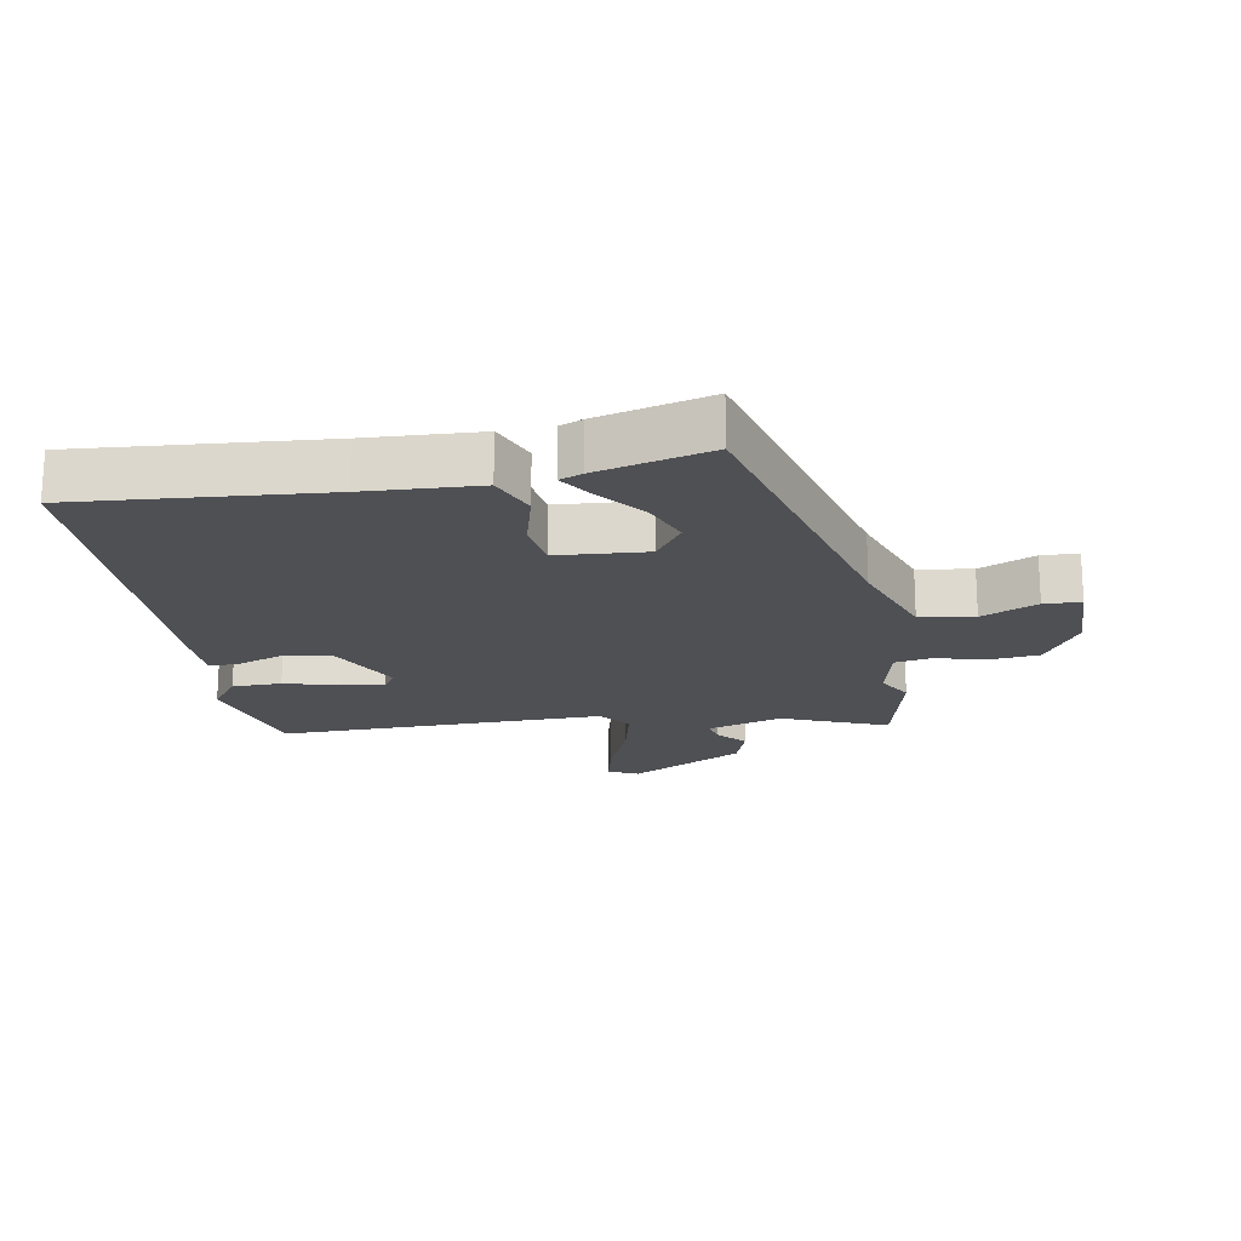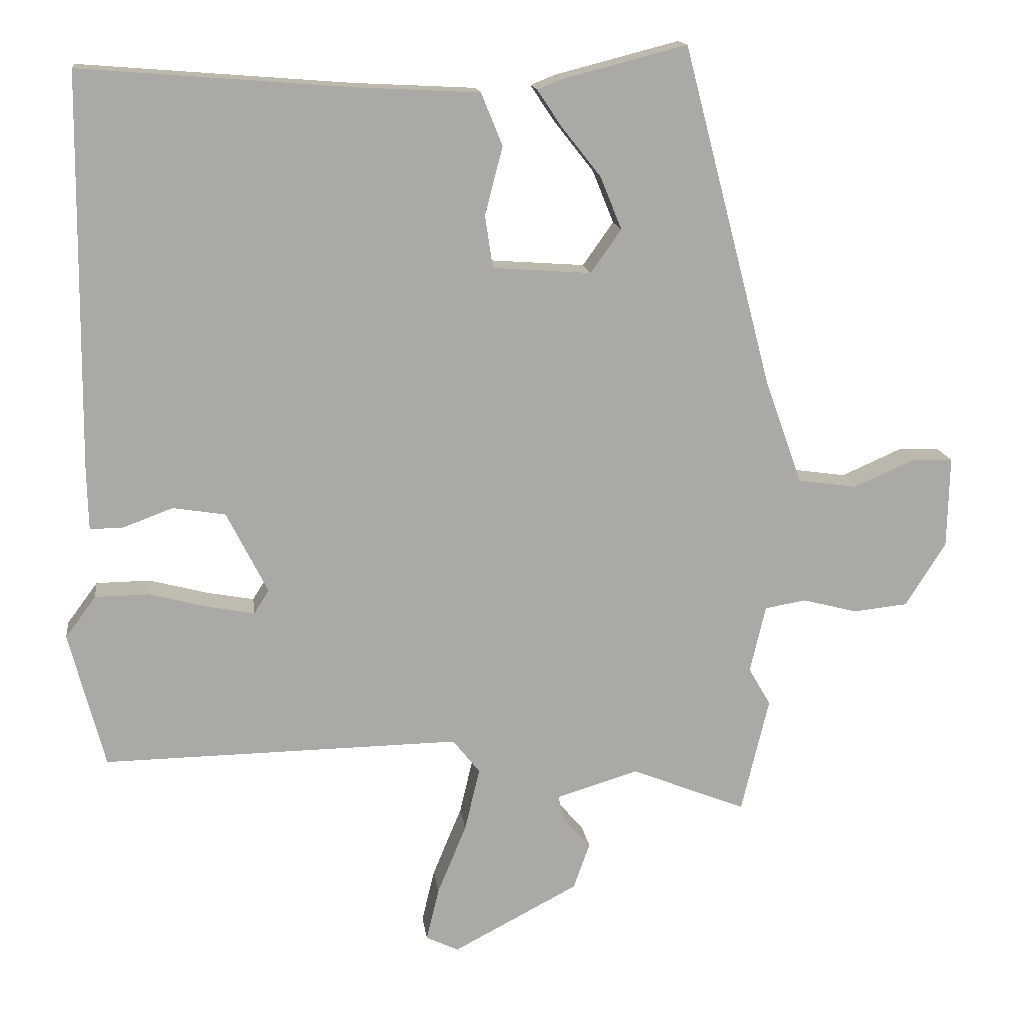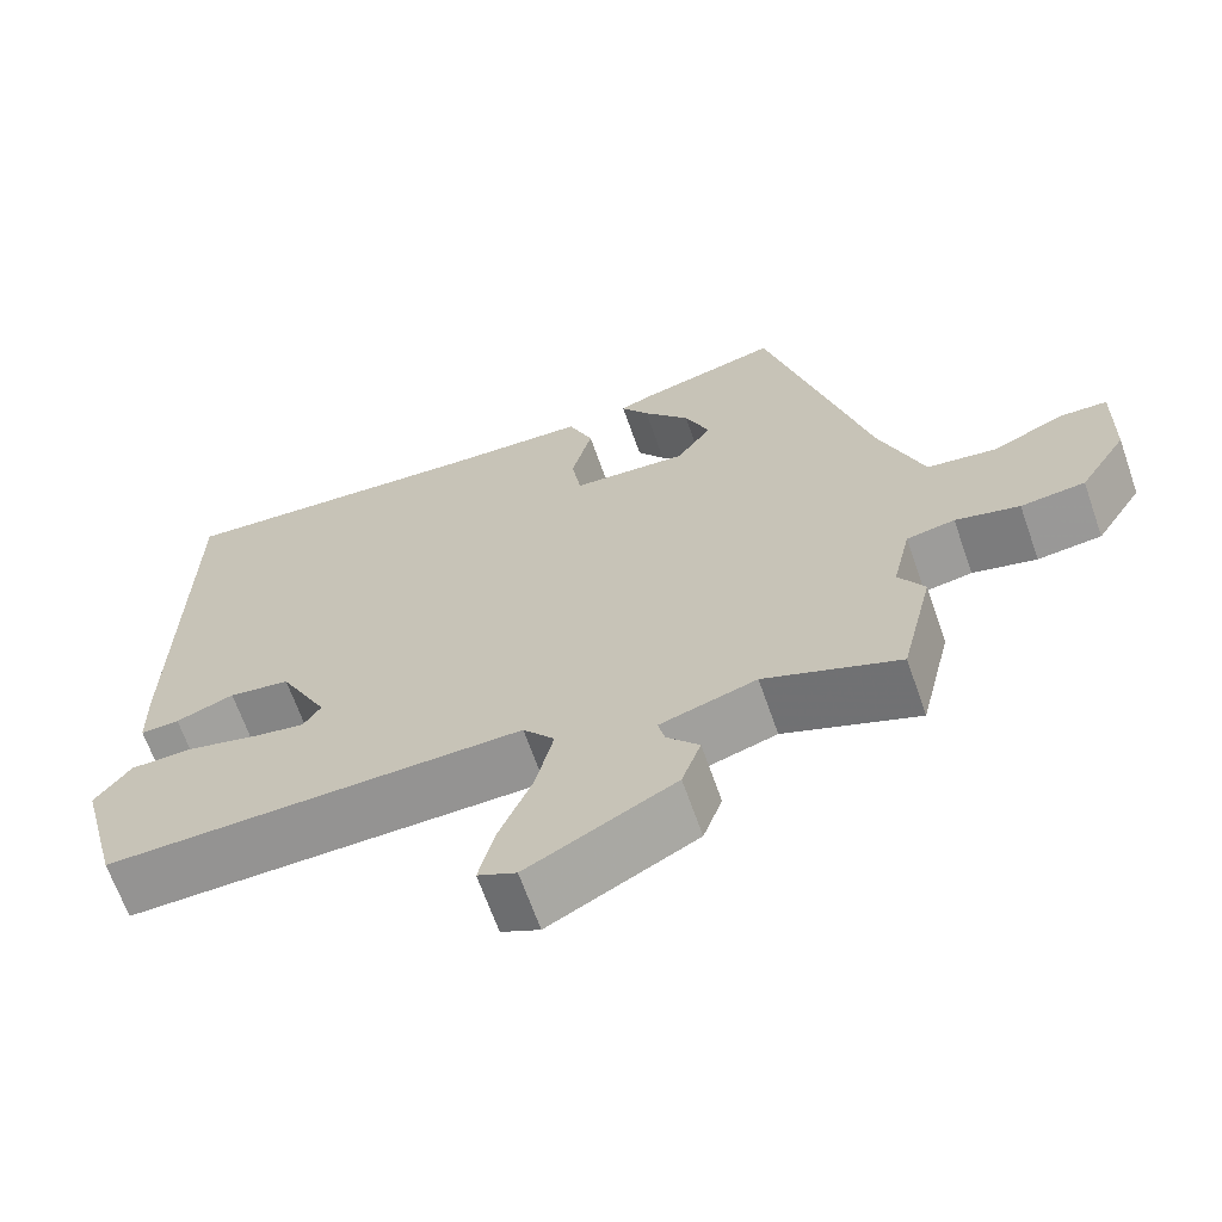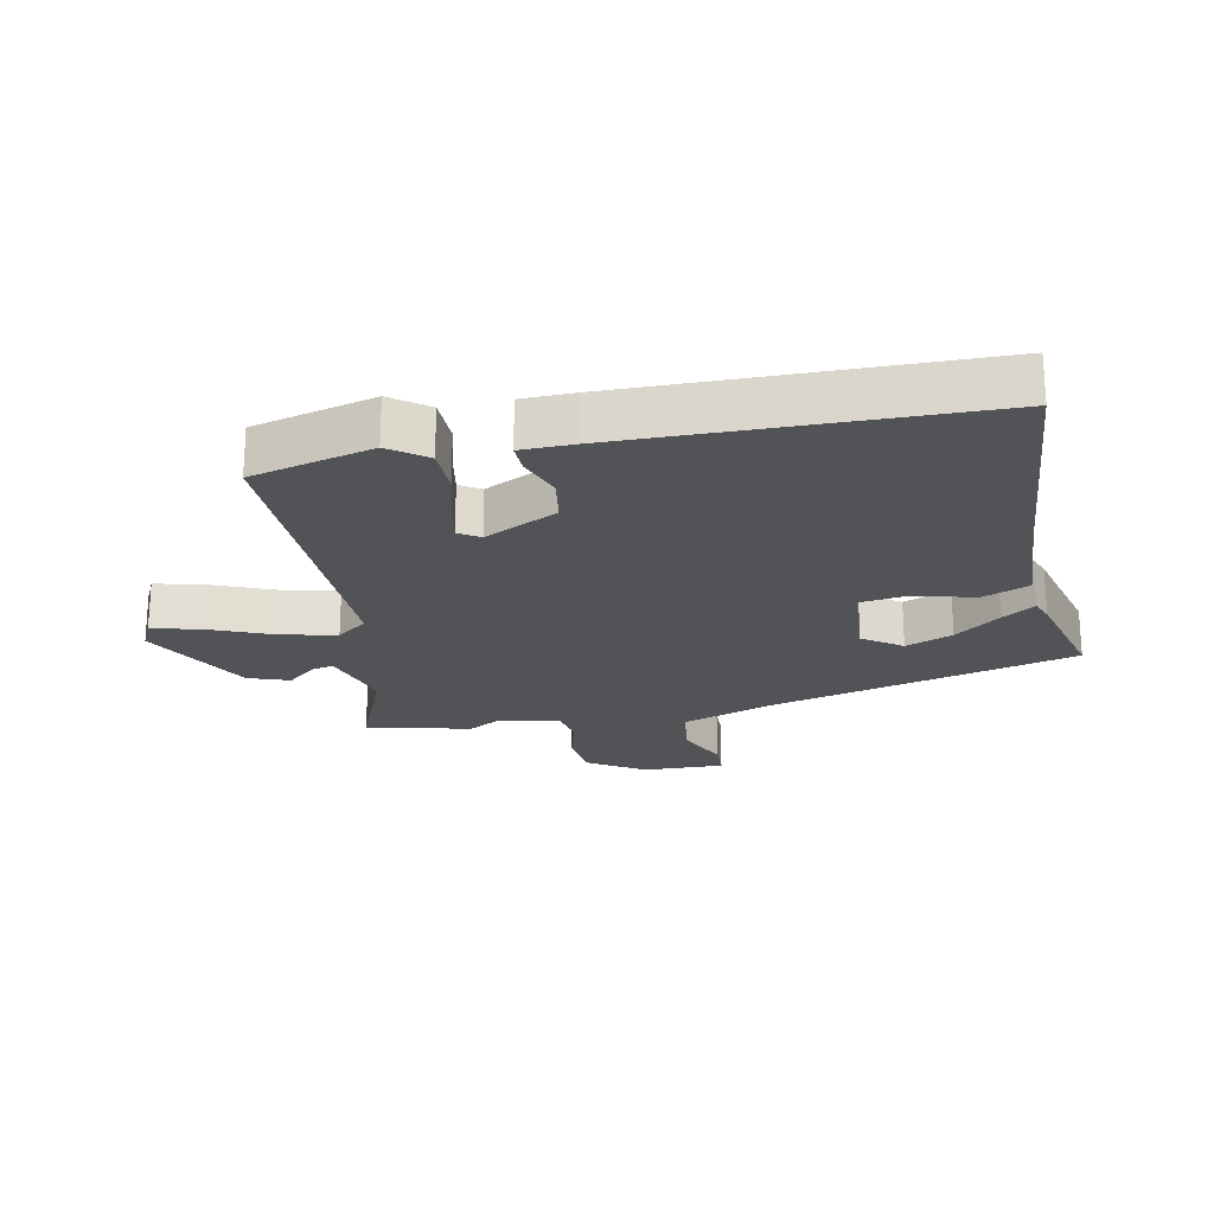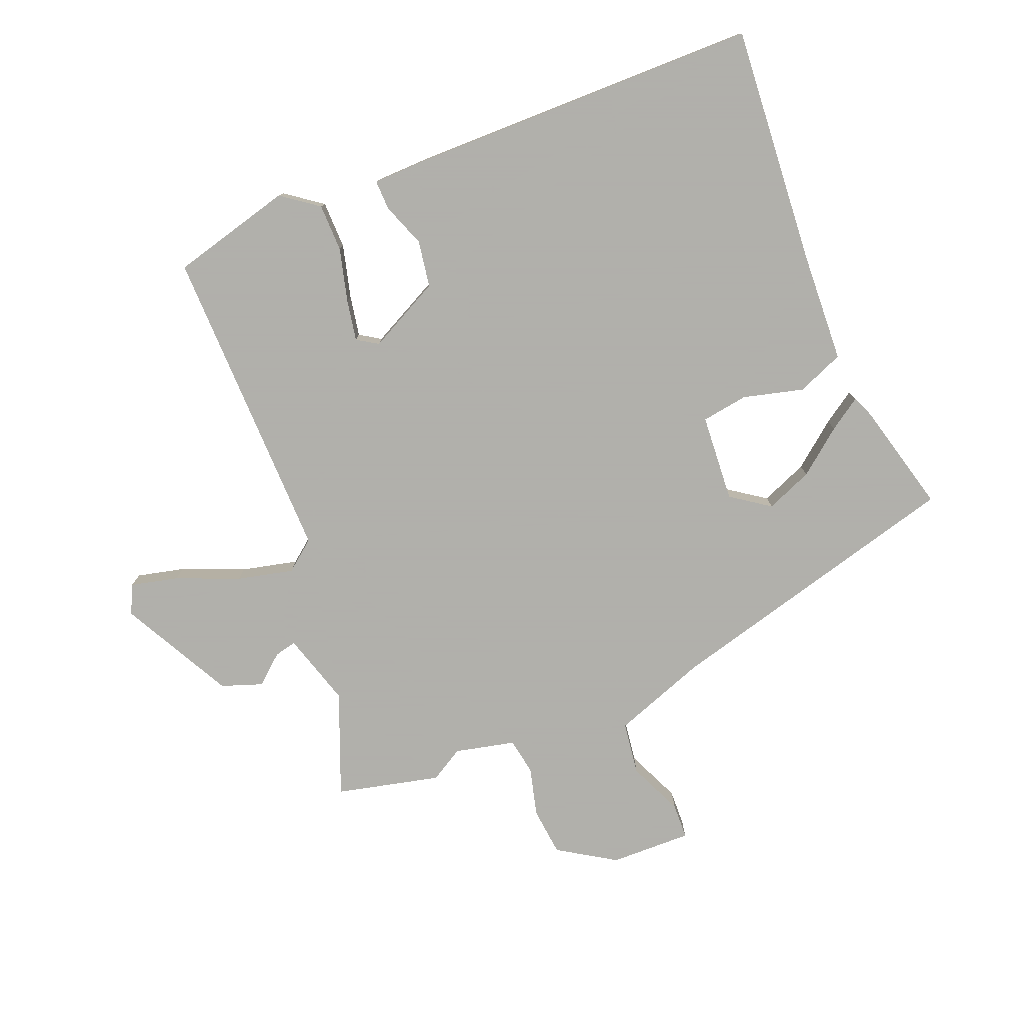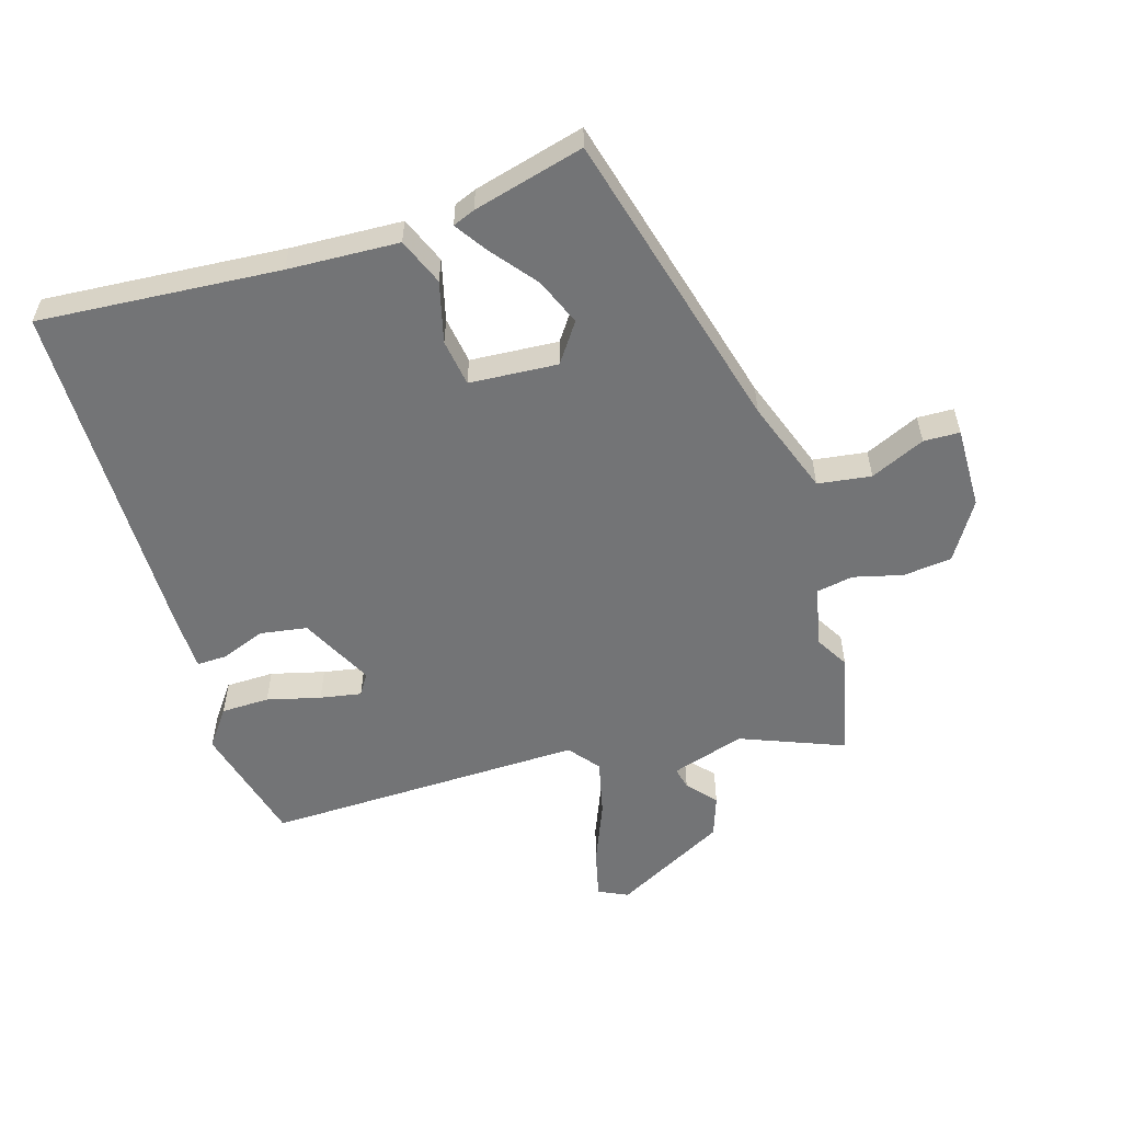
<metadata>
{"format":"obj","ext":"obj","renderer":"f3d","projection":"perspective","resolution":1024,"background":"white","views":[{"elev":-19.2,"azim":9.9,"up":"+Y"},{"elev":14.9,"azim":-7.3,"up":"+Z"},{"elev":-66.4,"azim":19.3,"up":"+Z"},{"elev":-22.1,"azim":-78.7,"up":"+Y"},{"elev":-78.4,"azim":-67.9,"up":"+Y"},{"elev":-56.2,"azim":17.2,"up":"+Y"}]}
</metadata>
<code>
v -0.47 0.07 0.505
v -0.091 0.07 0.475
v 0.084 0.07 0.466
v 0.114 0.07 0.392
v 0.089 0.07 0.296
v 0.1 0.07 0.222
v 0.239 0.07 0.212
v 0.282 0.07 0.273
v 0.252 0.07 0.347
v 0.196 0.07 0.418
v 0.162 0.07 0.469
v 0.197 0.07 0.483
v 0.372 0.07 0.528
v 0.497 0.07 0.049
v 0.55 0.07 -0.1
v 0.634 0.07 -0.112
v 0.72 0.07 -0.074
v 0.777 0.07 -0.076
v 0.774 0.07 -0.205
v 0.717 0.07 -0.295
v 0.64 0.07 -0.303
v 0.563 0.07 -0.283
v 0.505 0.07 -0.293
v 0.483 0.07 -0.388
v 0.514 0.07 -0.441
v 0.475 0.07 -0.605
v 0.313 0.07 -0.54
v 0.197 0.07 -0.575
v 0.205 0.07 -0.61
v 0.244 0.07 -0.655
v 0.221 0.07 -0.72
v 0.044 0.07 -0.813
v -0.002 0.07 -0.791
v 0.016 0.07 -0.716
v 0.057 0.07 -0.617
v 0.078 0.07 -0.528
v 0.04 0.07 -0.48
v -0.464 0.07 -0.488
v -0.514 0.07 -0.296
v -0.471 0.07 -0.238
v -0.395 0.07 -0.237
v -0.311 0.07 -0.259
v -0.246 0.07 -0.271
v -0.225 0.07 -0.238
v -0.283 0.07 -0.123
v -0.357 0.07 -0.111
v -0.427 0.07 -0.137
v -0.474 0.07 -0.138
v -0.476 0.07 -0.053
v -0.47 0 0.505
v -0.091 0 0.475
v 0.084 0 0.466
v 0.114 0 0.392
v 0.089 0 0.296
v 0.1 0 0.222
v 0.239 0 0.212
v 0.282 0 0.273
v 0.252 0 0.347
v 0.196 0 0.418
v 0.162 0 0.469
v 0.197 0 0.483
v 0.372 0 0.528
v 0.497 0 0.049
v 0.55 0 -0.1
v 0.634 0 -0.112
v 0.72 0 -0.074
v 0.777 0 -0.076
v 0.774 0 -0.205
v 0.717 0 -0.295
v 0.64 0 -0.303
v 0.563 0 -0.283
v 0.505 0 -0.293
v 0.483 0 -0.388
v 0.514 0 -0.441
v 0.475 0 -0.605
v 0.313 0 -0.54
v 0.197 0 -0.575
v 0.205 0 -0.61
v 0.244 0 -0.655
v 0.221 0 -0.72
v 0.044 0 -0.813
v -0.002 0 -0.791
v 0.016 0 -0.716
v 0.057 0 -0.617
v 0.078 0 -0.528
v 0.04 0 -0.48
v -0.464 0 -0.488
v -0.514 0 -0.296
v -0.471 0 -0.238
v -0.395 0 -0.237
v -0.311 0 -0.259
v -0.246 0 -0.271
v -0.225 0 -0.238
v -0.283 0 -0.123
v -0.357 0 -0.111
v -0.427 0 -0.137
v -0.474 0 -0.138
v -0.476 0 -0.053
f 46 47 48 49
f 45 46 49 1
f 44 45 1 2
f 39 40 41 42
f 37 38 39 42
f 37 42 43
f 32 33 34 35
f 32 35 36
f 29 30 31 32
f 28 29 32 36
f 27 28 36 37
f 24 25 26 27
f 23 24 27 37
f 19 20 21 22
f 19 22 23
f 16 17 18 19
f 15 16 19 23
f 14 15 23 37
f 9 10 11 12
f 8 9 12 13
f 2 3 4 5
f 44 2 5 6
f 43 44 6 7
f 37 43 7
f 8 13 14 37
f 7 8 37
f 98 97 96 95
f 50 98 95 94
f 51 50 94 93
f 91 90 89 88
f 91 88 87 86
f 92 91 86
f 84 83 82 81
f 85 84 81
f 81 80 79 78
f 85 81 78 77
f 86 85 77 76
f 76 75 74 73
f 86 76 73 72
f 71 70 69 68
f 72 71 68
f 68 67 66 65
f 72 68 65 64
f 86 72 64 63
f 61 60 59 58
f 62 61 58 57
f 54 53 52 51
f 55 54 51 93
f 56 55 93 92
f 56 92 86
f 86 63 62 57
f 86 57 56
f 1 50 51 2
f 2 51 52 3
f 3 52 53 4
f 4 53 54 5
f 5 54 55 6
f 6 55 56 7
f 7 56 57 8
f 8 57 58 9
f 9 58 59 10
f 10 59 60 11
f 11 60 61 12
f 12 61 62 13
f 13 62 63 14
f 14 63 64 15
f 15 64 65 16
f 16 65 66 17
f 17 66 67 18
f 18 67 68 19
f 19 68 69 20
f 20 69 70 21
f 21 70 71 22
f 22 71 72 23
f 23 72 73 24
f 24 73 74 25
f 25 74 75 26
f 26 75 76 27
f 27 76 77 28
f 28 77 78 29
f 29 78 79 30
f 30 79 80 31
f 31 80 81 32
f 32 81 82 33
f 33 82 83 34
f 34 83 84 35
f 35 84 85 36
f 36 85 86 37
f 37 86 87 38
f 38 87 88 39
f 39 88 89 40
f 40 89 90 41
f 41 90 91 42
f 42 91 92 43
f 43 92 93 44
f 44 93 94 45
f 45 94 95 46
f 46 95 96 47
f 47 96 97 48
f 48 97 98 49
f 49 98 50 1

</code>
